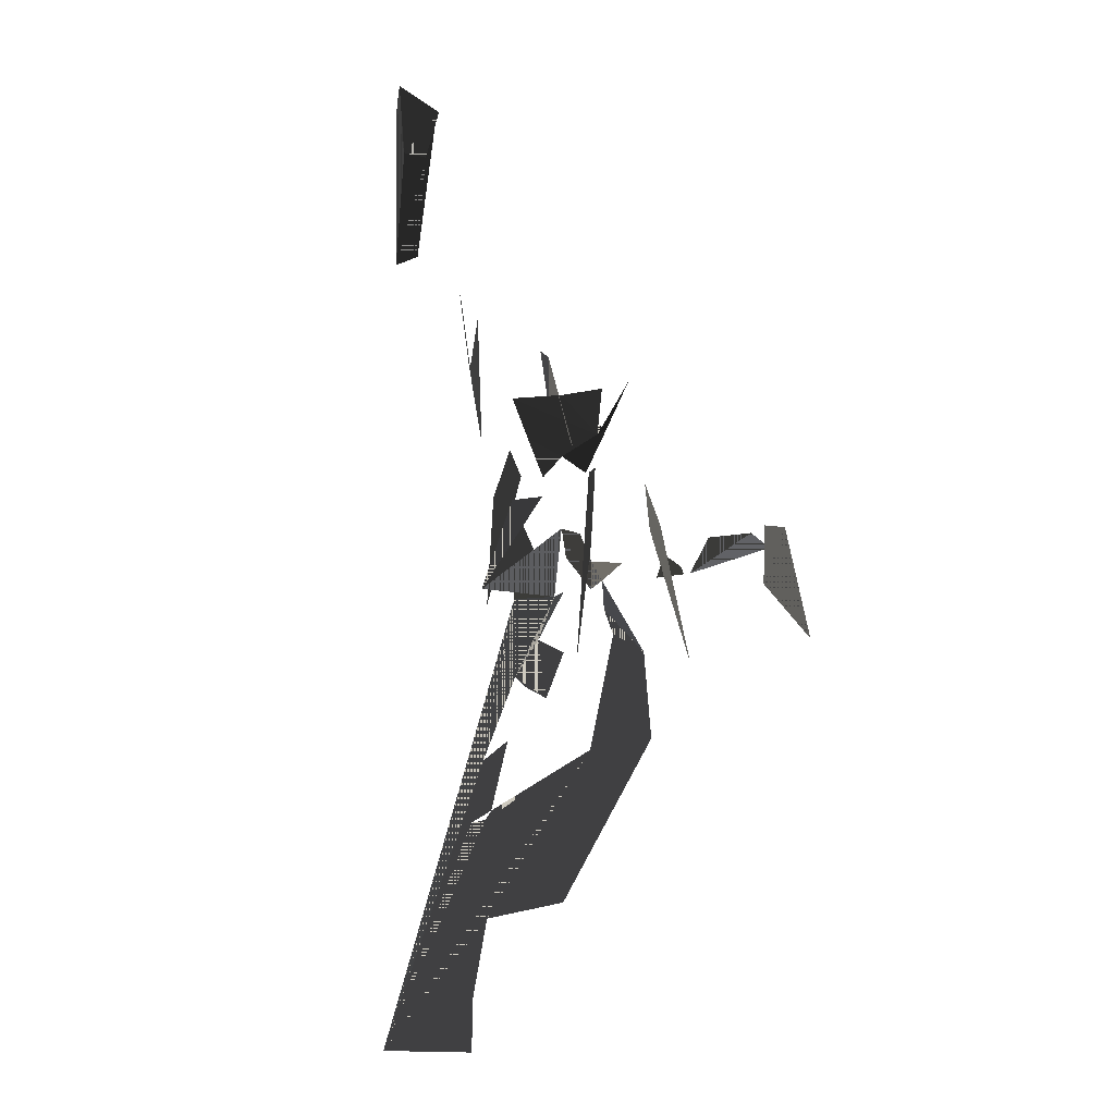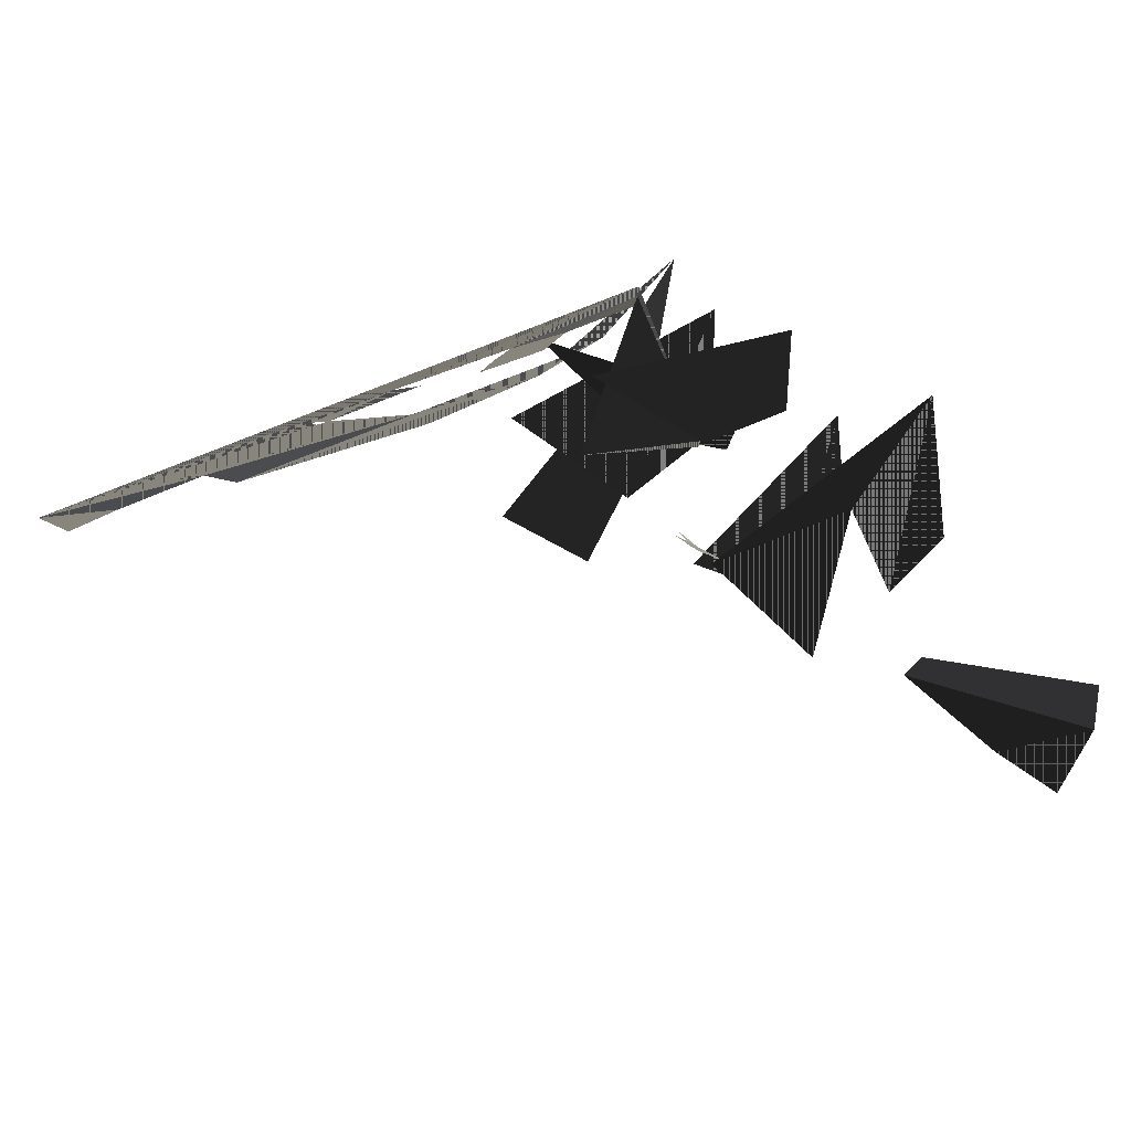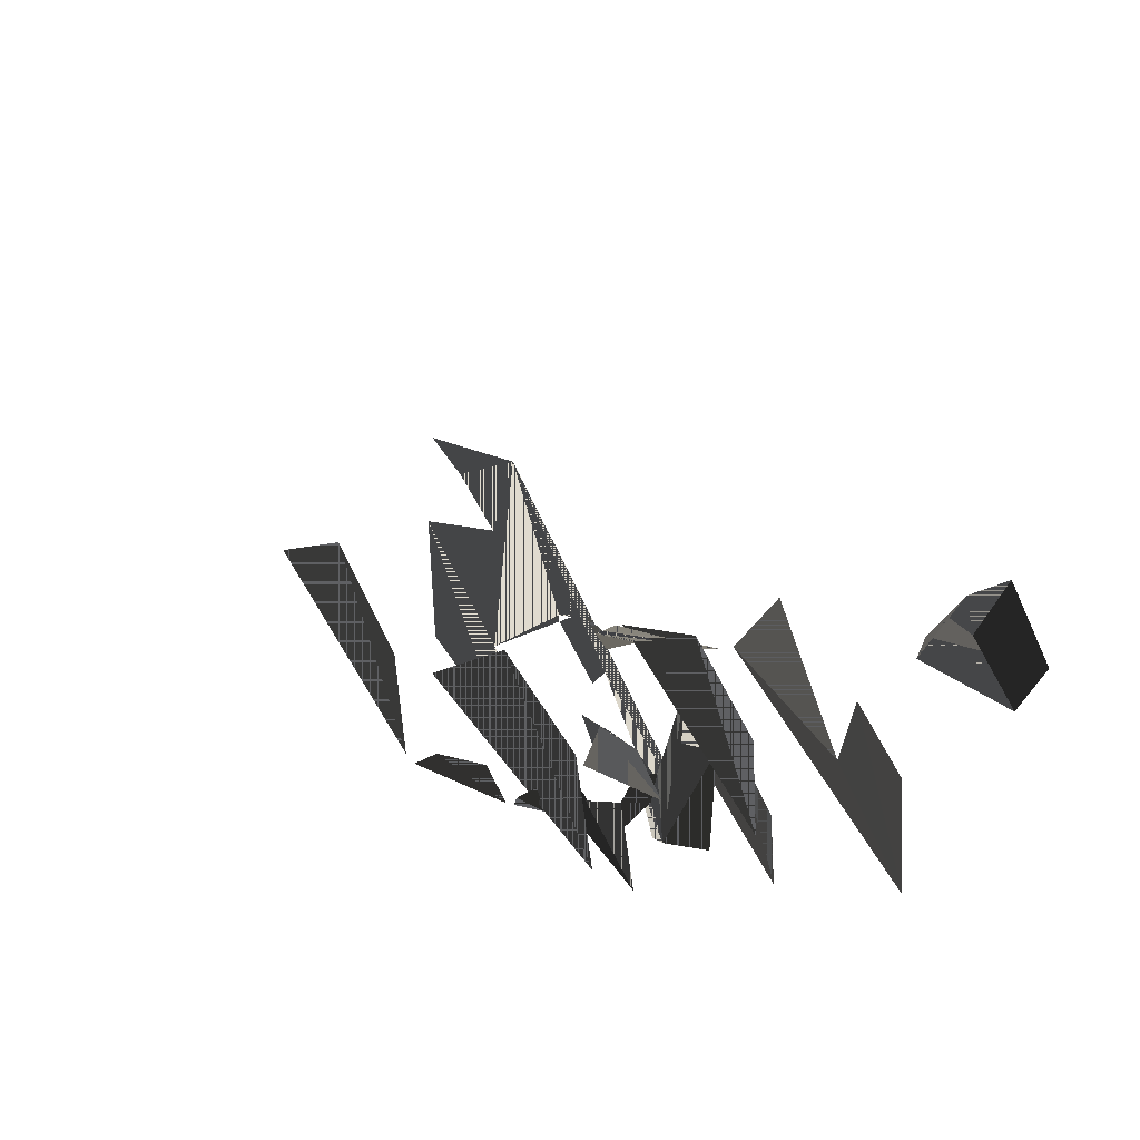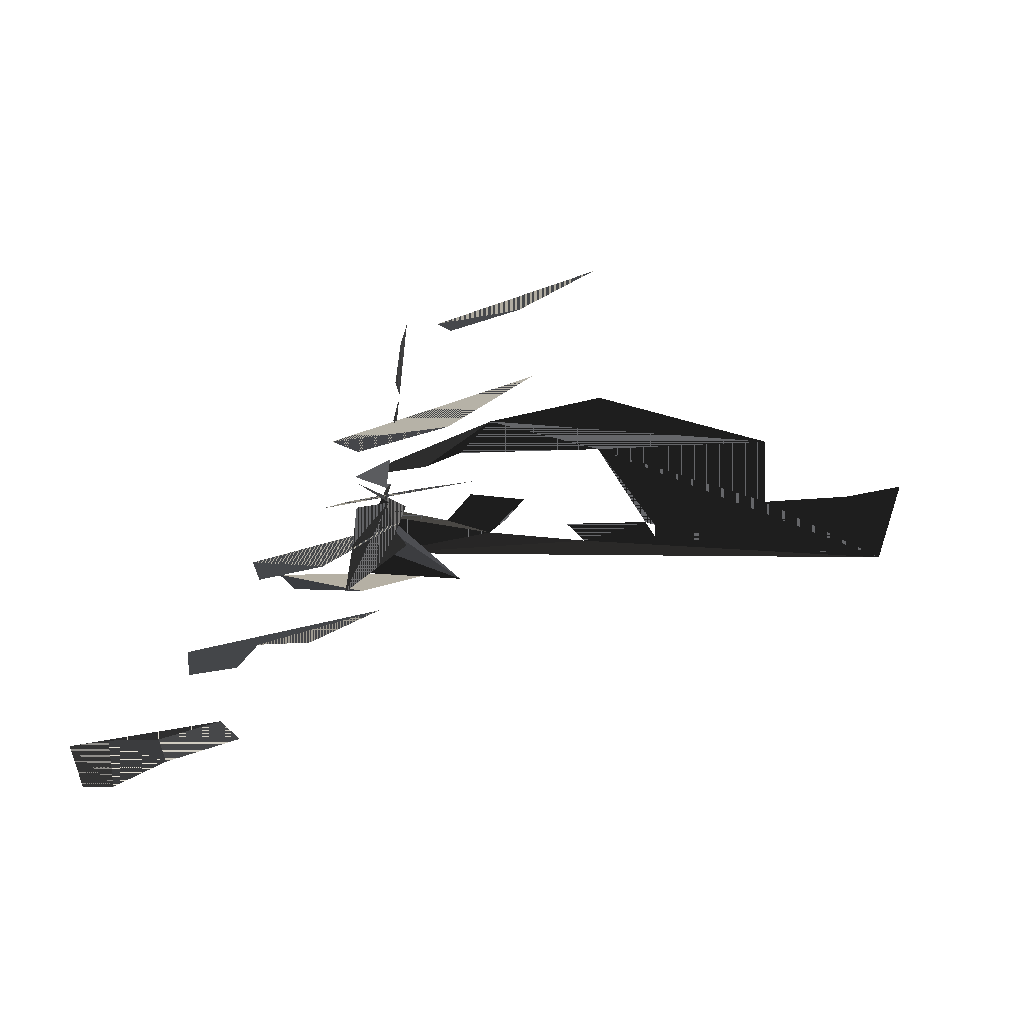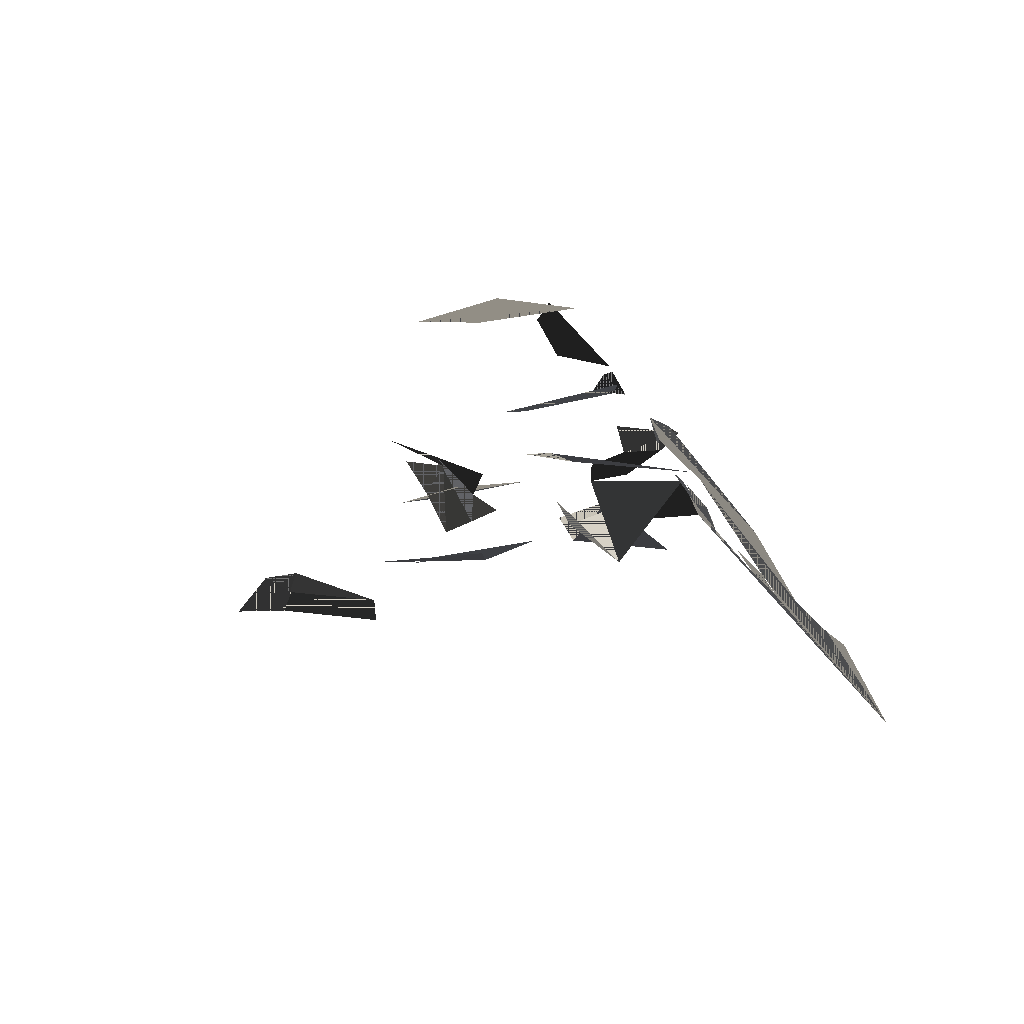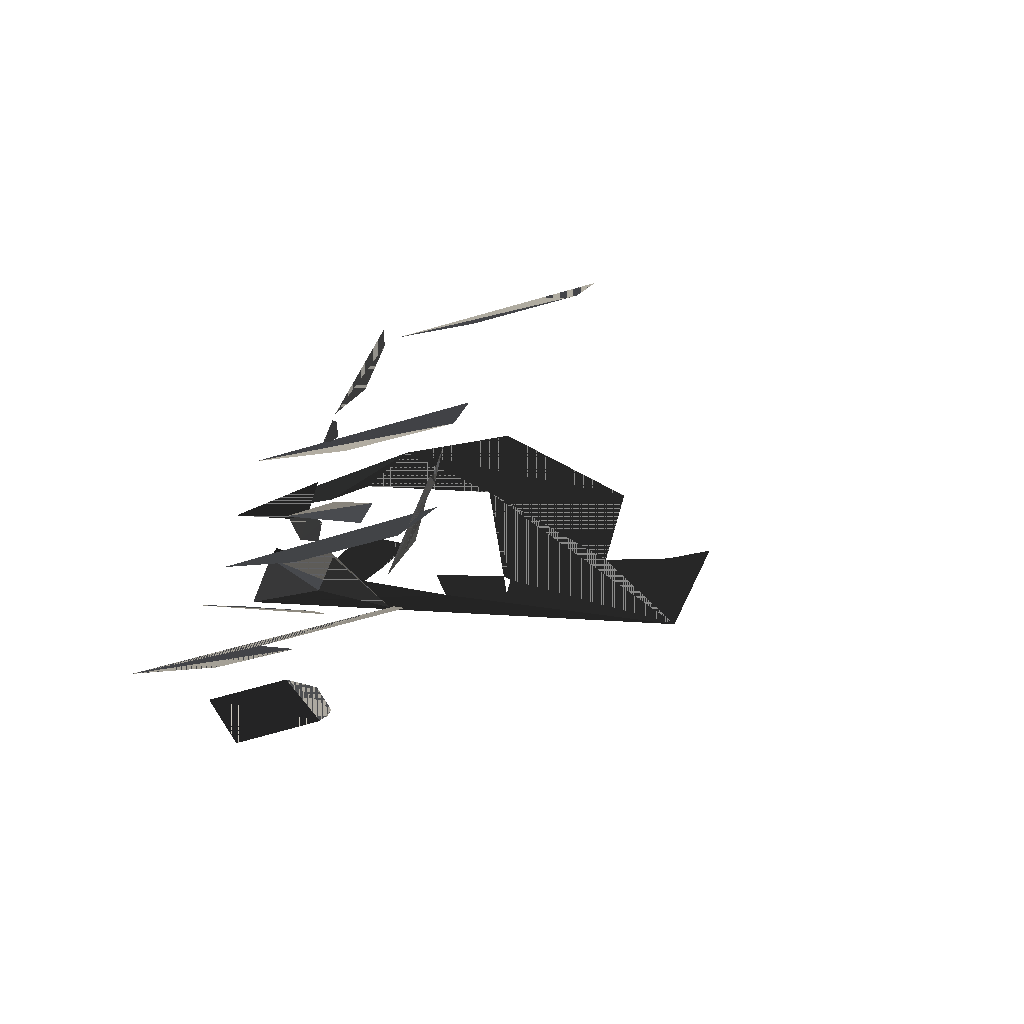
<metadata>
{"format":"obj","ext":"obj","renderer":"f3d","projection":"perspective","resolution":1024,"background":"white","views":[{"elev":46.6,"azim":101.4,"up":"+Z"},{"elev":-64.4,"azim":-158.4,"up":"+Y"},{"elev":46.5,"azim":-110.2,"up":"+Z"},{"elev":7.1,"azim":4.0,"up":"+Y"},{"elev":19.5,"azim":77.3,"up":"+Y"},{"elev":-7.9,"azim":-33.1,"up":"+Y"}]}
</metadata>
<code>
v -1.187 -1.035 -1.641
v -1.216 -1.196 -1.721
v -1.216 -1.196 -1.189
v -1.216 -1.196 -1.189
v -1.193 -1.081 -1.126
v -0.8618 -1.232 -1.294
v -0.8618 -1.232 -1.294
v -1.18 -1.007 -1.263
v -1.187 -1.035 -1.641
v -1.216 -1.196 -1.189
v -0.8618 -1.232 -1.294
v -1.187 -1.035 -1.641
v -1.632 -1.146 -1.095
v -1.54 -1.157 -0.7476
v -1.271 -1.072 -0.527
v -1.022 -0.938 -0.686
v -1.015 -0.8163 -1.481
v -1.32 -0.8782 -1.661
v -0.7486 -0.6267 -1.369
v -0.7486 -0.6267 -1.369
v -0.3264 -0.529 -1.312
v 0.3109 -0.7029 -1.414
v -0.8745 -0.7576 -1.446
v -1.015 -0.8163 -1.481
v -0.7486 -0.6267 -1.369
v -0.1115 -1.057 -1.623
v -0.1486 -1.045 -1.616
v -0.3338 -0.7377 -1.434
v -0.8745 -0.7576 -1.446
v 0.6377 -0.9289 -1.547
v 0.8406 -0.8849 -1.521
v 0.7855 -1.191 -1.701
v -0.1102 -1.109 -1.653
v 0.3222 -0.9535 -1.562
v -1.187 -1.035 -1.641
v -1.18 -0.9991 -1.602
v -0.9416 -1.046 -1.616
v -0.9416 -1.046 -1.616
v -0.8425 -0.9315 -1.549
v -0.631 -0.9519 -1.561
v -0.631 -0.9519 -1.561
v -0.7065 -1.039 -1.612
v -0.775 -1.097 -1.646
v -0.3934 -1.13 -1.665
v -0.4631 -1.057 -1.622
v -0.1486 -1.045 -1.616
v -0.9416 -1.046 -1.616
v -0.631 -0.9519 -1.561
v -0.775 -1.097 -1.646
v -0.3934 -1.13 -1.665
v -1.187 -1.035 -1.641
v -0.9416 -1.046 -1.616
v -0.775 -1.097 -1.646
v -0.1102 -1.109 -1.653
v 0.7855 -1.191 -1.701
v -1.216 -1.196 -1.721
v -1.187 -1.035 -1.641
v -0.775 -1.097 -1.646
v -0.3934 -1.13 -1.665
v 0.7855 -1.191 -1.701
v -1.216 -1.196 -1.721
v -0.775 -1.097 -1.646
v -0.3934 -1.13 -1.665
v -1.216 -1.196 -1.721
v -1.159 -0.8907 -1.389
v -1.16 -0.8931 -1.54
v -1.178 -0.9897 -1.409
v -1.178 -0.9897 -1.409
v -1.18 -1.007 -1.263
v -1.167 -0.9366 -1.262
v -1.178 -0.9897 -1.409
v -1.167 -0.9366 -1.262
v -1.159 -0.8907 -1.389
v -1.116 -0.6443 -1.379
v -1.111 -0.6178 -1.248
v -1.1 -0.5544 -1.286
v -1.098 -0.5441 -1.32
v -1.072 -0.8299 -0.6314
v -1.01 -0.8896 -0.7949
v -1.042 -0.9786 -0.7637
v -1.042 -0.9786 -0.7637
v -1.014 -1.039 -0.8487
v -1.115 -1.113 -0.7712
v -1.115 -1.113 -0.7712
v -1.072 -0.8299 -0.6314
v -1.042 -0.9786 -0.7637
v -1.094 -0.5205 -1.307
v -1.083 -0.4627 -1.099
v -1.052 -0.3126 -1.013
v -1.033 -0.2432 -1.055
v -1.159 -0.8907 -1.389
v -1.139 -0.7755 -1.353
v -1.32 -0.8782 -1.661
v -1.16 -0.8931 -1.54
v -1.595 -1.247 -1.444
v -1.496 -1.266 -1.215
v -1.231 -1.27 -1.208
v -0.9911 -1.248 -1.527
v -2.034 -1.777 -0.1326
v -1.872 -1.715 0.07835
v -1.739 -1.674 -0.1016
v -1.563 -1.678 -0.4578
v -1.629 -1.617 -0.4623
v -2.094 -1.65 -0.1945
v -2.034 -1.777 -0.1326
v -1.563 -1.678 -0.4578
v -1.771 -1.607 -0.1345
v -1.629 -1.617 -0.4623
v -1.563 -1.678 -0.4578
v -1.739 -1.674 -0.1016
v -2.094 -1.65 -0.1945
v -1.919 -1.592 -0.04659
v -1.872 -1.715 0.07835
v -2.034 -1.777 -0.1326
v -1.919 -1.592 -0.04659
v -1.771 -1.607 -0.1345
v -1.739 -1.674 -0.1016
v -1.872 -1.715 0.07835
v -1.177 -1.006 -0.6061
v -1.15 -0.8633 -0.5262
v -1.053 -0.8594 -0.6508
v -1.053 -0.8594 -0.6508
v -1.136 -0.771 -0.4632
v -1.072 -0.8299 -0.6314
v -1.072 -0.8299 -0.6314
v -1.115 -1.113 -0.7712
v -1.217 -1.188 -0.6905
v -1.217 -1.188 -0.6905
v -1.177 -1.006 -0.6061
v -1.053 -0.8594 -0.6508
v -1.053 -0.8594 -0.6508
v -1.072 -0.8299 -0.6314
v -1.217 -1.188 -0.6905
v -1.371 -0.712 -1.402
v -1.212 -0.7143 -1.006
v -0.8613 -0.6048 -0.8429
v -0.5774 -0.4411 -1.197
v -0.9289 -0.2446 -1.129
v -0.8395 -0.2555 -0.7497
v -0.5779 -0.1733 -0.4777
v -0.3335 -0.04416 -0.7046
v -1.37 -0.9441 -1.148
v -1.256 -0.9007 -1.008
v -1.018 -0.8684 -1.152
v -0.8354 -0.8821 -1.572
v -1.915 -1.518 -1.209
v -1.809 -1.516 -0.7616
v -1.6 -1.456 -0.6196
v -1.581 -1.428 -0.9094
v -1.302 -1.323 -0.4219
v -1.113 -1.277 -0.8237
v -1.915 -1.518 -1.209
v -1.6 -1.456 -0.6196
v -1.581 -1.428 -0.9094
v -1.915 -1.518 -1.209
v -1.581 -1.428 -0.9094
v -1.113 -1.277 -0.8237
f 1 2 3
f 4 5 6
f 7 8 9
f 10 11 12
f 17 18 19
f 20 21 22
f 23 24 25
f 26 27 28
f 28 29 20
f 30 31 32
f 32 33 26
f 28 20 22
f 32 26 28
f 34 30 32
f 28 22 34
f 34 32 28
f 35 36 37
f 38 39 40
f 41 42 43
f 44 45 46
f 47 48 49
f 50 27 33
f 51 52 53
f 44 54 55
f 56 57 58
f 59 60 61
f 62 63 64
f 65 66 67
f 68 69 70
f 71 72 73
f 78 79 80
f 81 82 83
f 84 85 86
f 119 120 121
f 122 123 124
f 125 126 127
f 128 129 130
f 131 132 133
f 146 147 148
f 149 150 151
f 152 153 154
f 155 156 157
f 13 14 15
f 13 15 16
f 74 75 76
f 74 76 77
f 87 88 89
f 87 89 90
f 91 92 93
f 91 93 94
f 95 96 97
f 95 97 98
f 99 100 101
f 99 101 102
f 103 104 105
f 103 105 106
f 107 108 109
f 107 109 110
f 111 112 113
f 111 113 114
f 115 116 117
f 115 117 118
f 134 135 136
f 134 136 137
f 138 139 140
f 138 140 141
f 142 143 144
f 142 144 145
f 3 2 1
f 6 5 4
f 9 8 7
f 12 11 10
f 19 18 17
f 22 21 20
f 25 24 23
f 28 27 26
f 20 29 28
f 32 31 30
f 26 33 32
f 22 20 28
f 28 26 32
f 32 30 34
f 34 22 28
f 28 32 34
f 37 36 35
f 40 39 38
f 43 42 41
f 46 45 44
f 49 48 47
f 33 27 50
f 53 52 51
f 55 54 44
f 58 57 56
f 61 60 59
f 64 63 62
f 67 66 65
f 70 69 68
f 73 72 71
f 80 79 78
f 83 82 81
f 86 85 84
f 121 120 119
f 124 123 122
f 127 126 125
f 130 129 128
f 133 132 131
f 148 147 146
f 151 150 149
f 154 153 152
f 157 156 155
f 15 14 13
f 16 15 13
f 76 75 74
f 77 76 74
f 89 88 87
f 90 89 87
f 93 92 91
f 94 93 91
f 97 96 95
f 98 97 95
f 101 100 99
f 102 101 99
f 105 104 103
f 106 105 103
f 109 108 107
f 110 109 107
f 113 112 111
f 114 113 111
f 117 116 115
f 118 117 115
f 136 135 134
f 137 136 134
f 140 139 138
f 141 140 138
f 144 143 142
f 145 144 142

</code>
